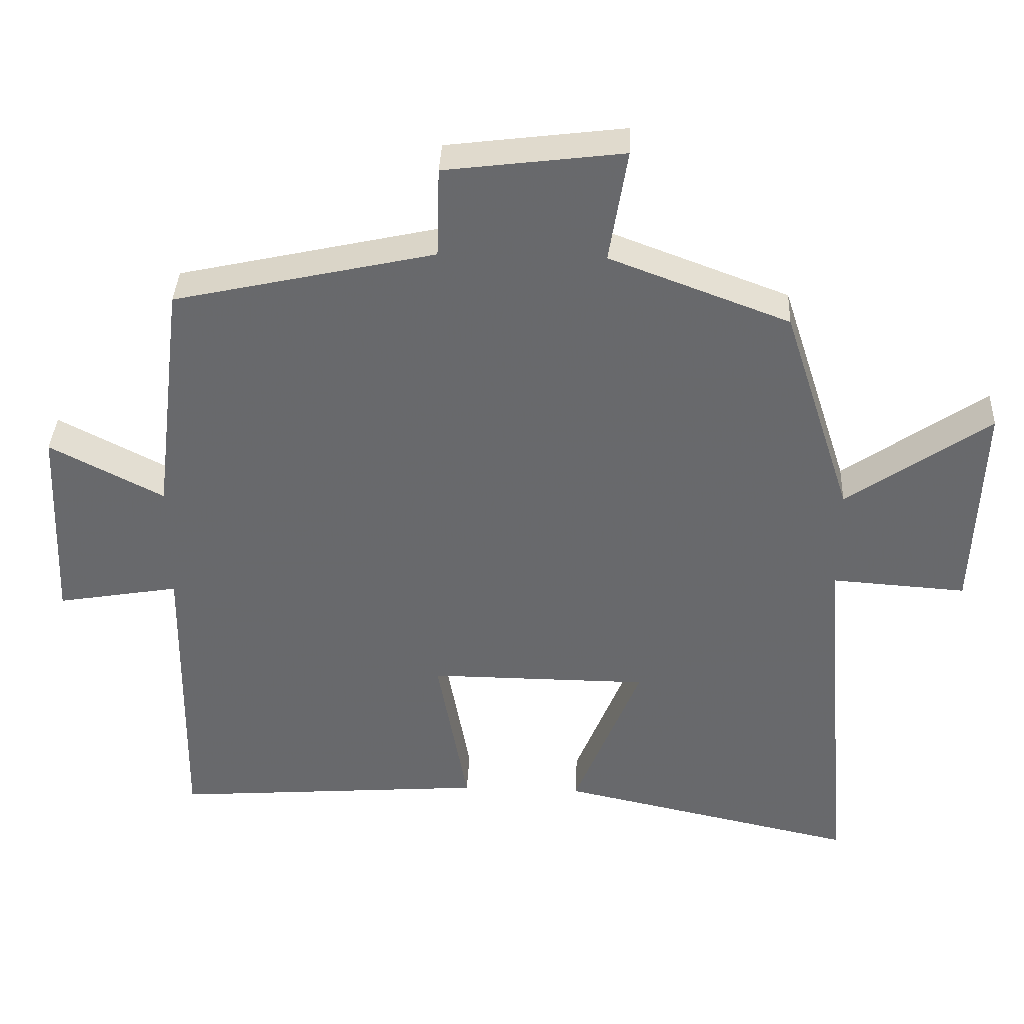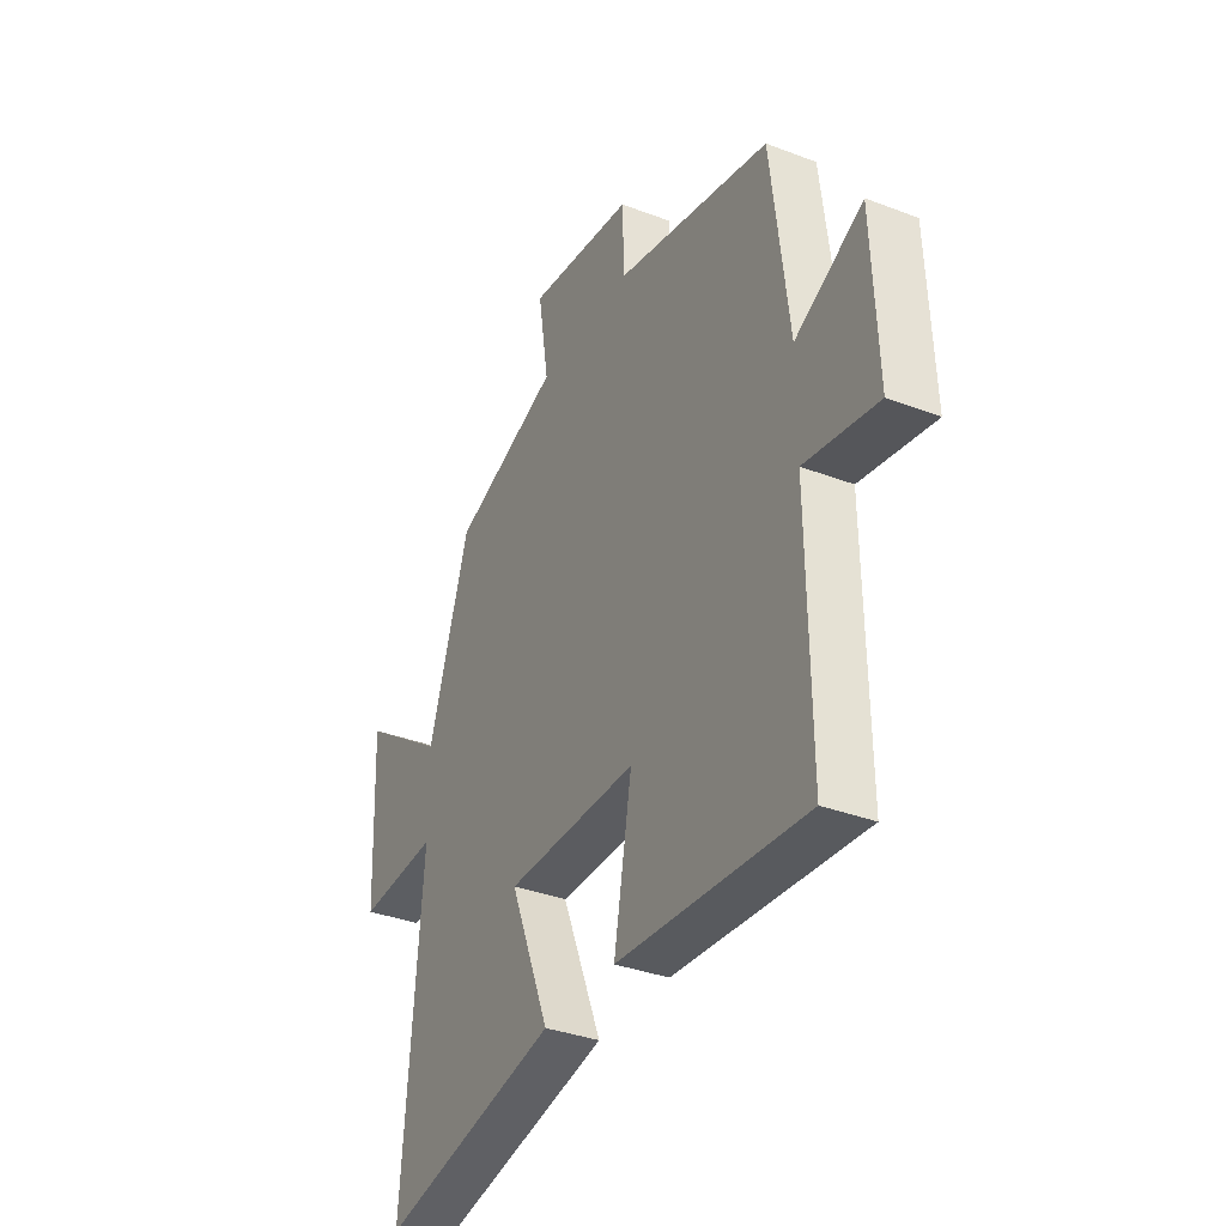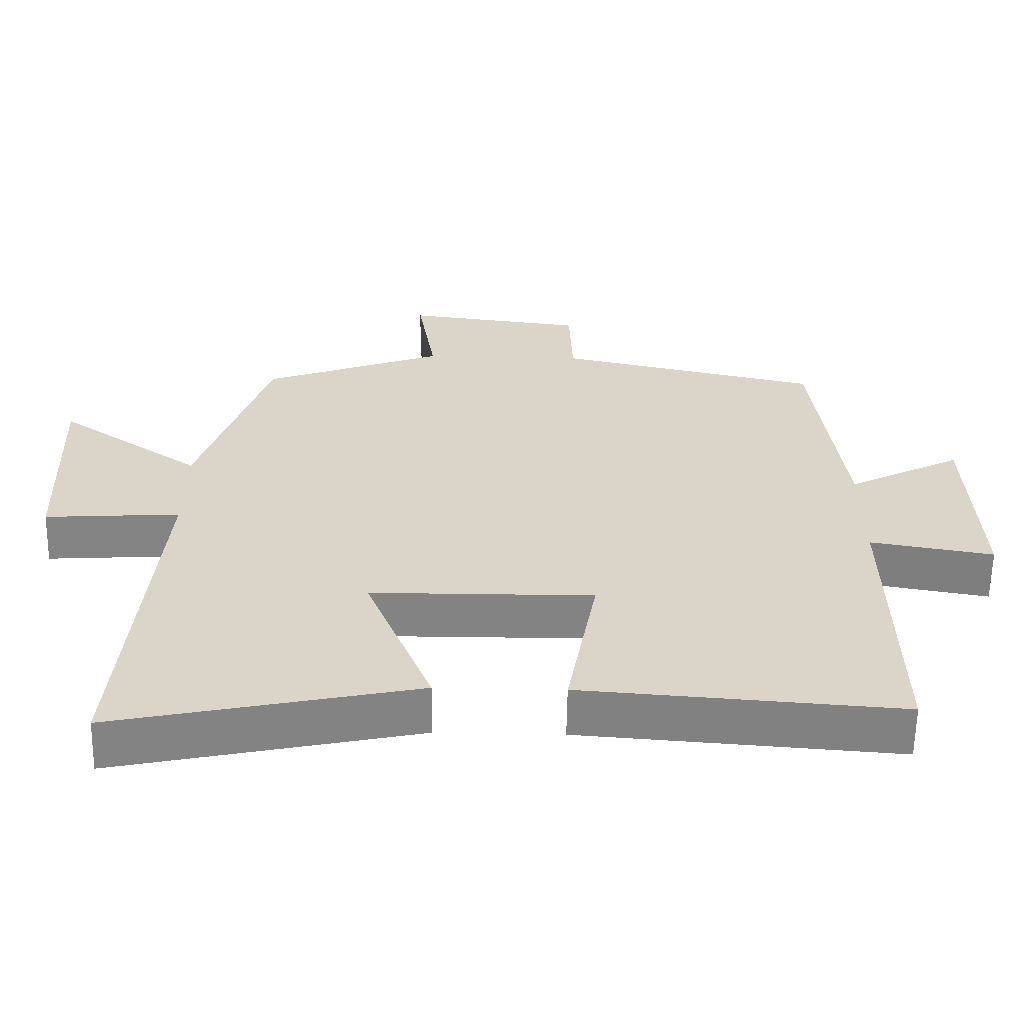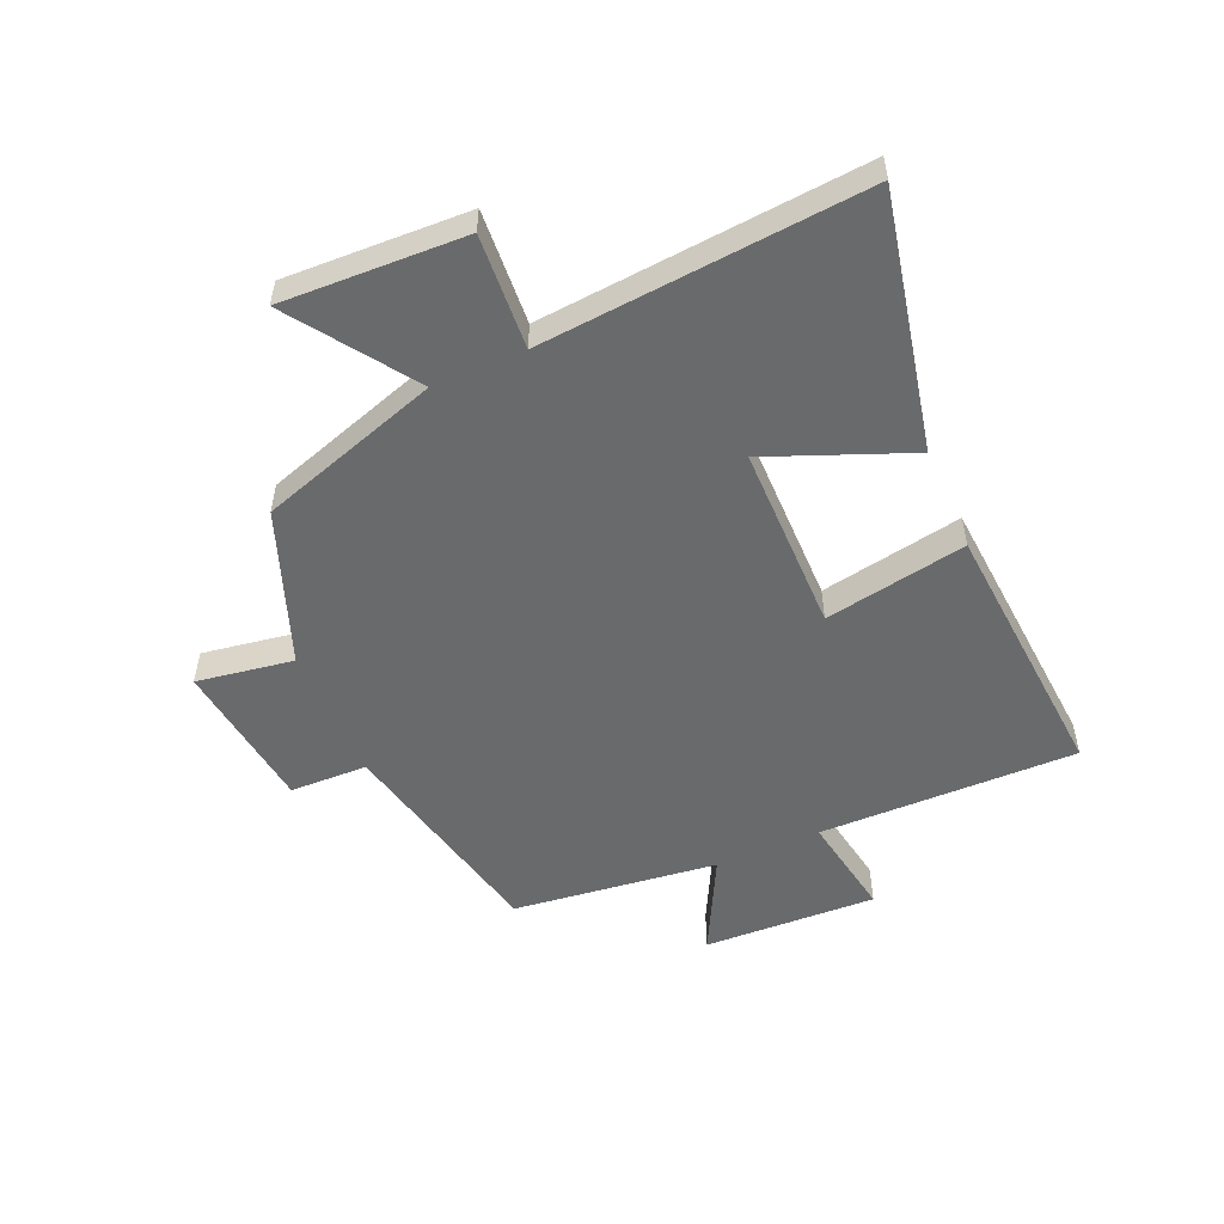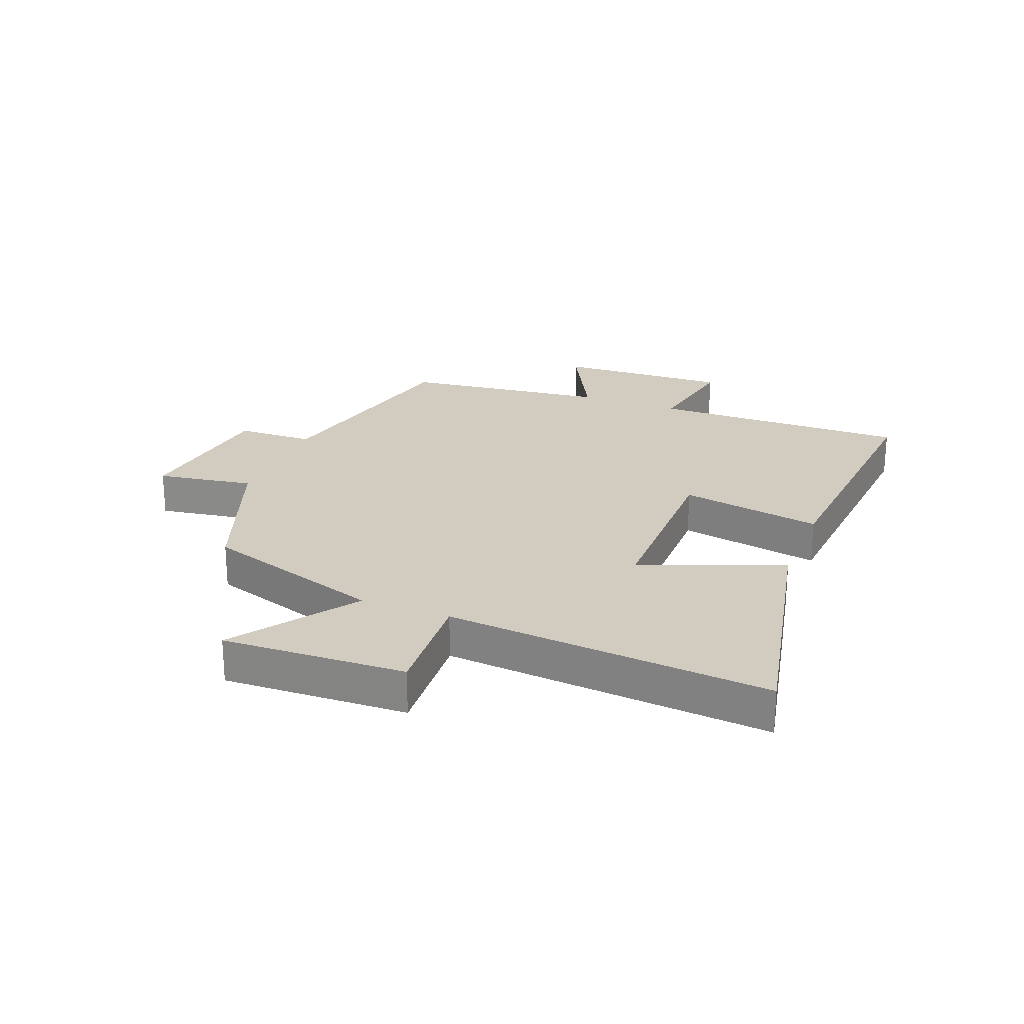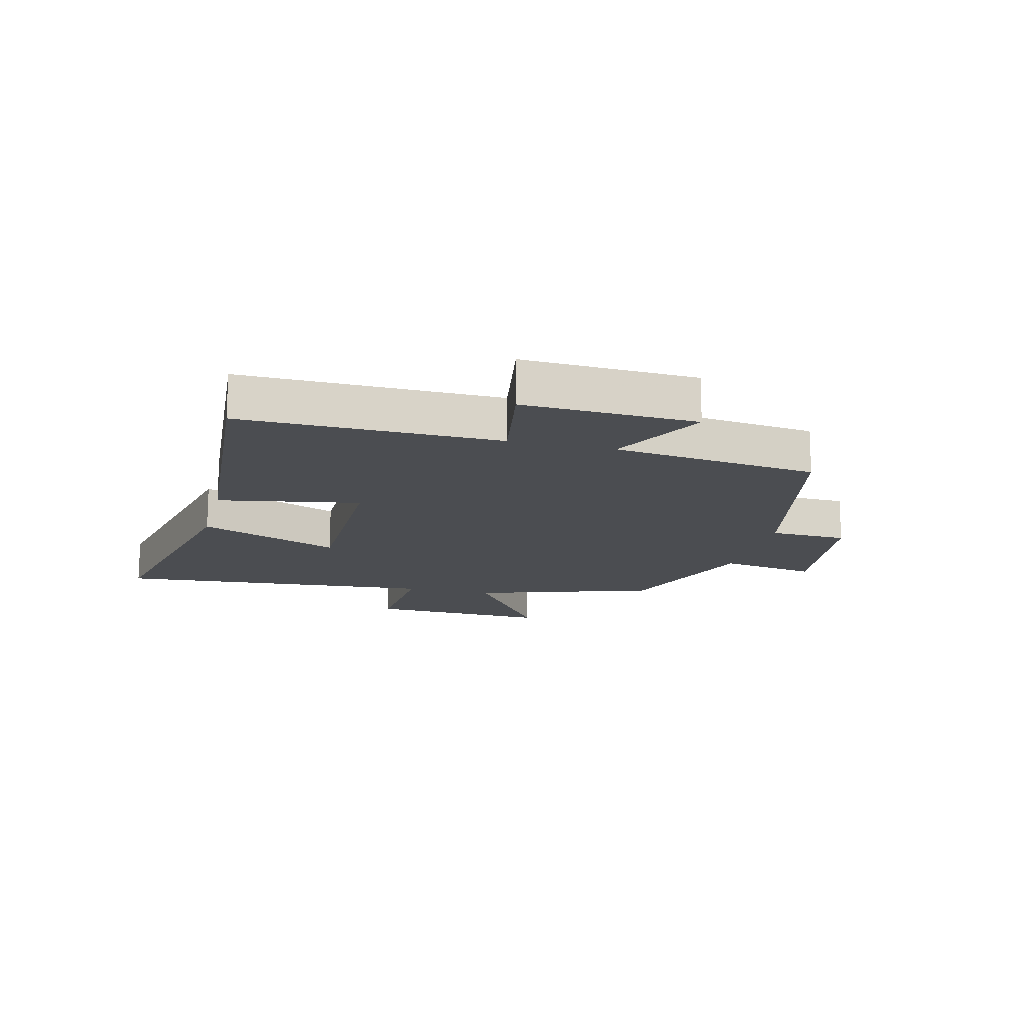
<metadata>
{"format":"obj","ext":"obj","renderer":"f3d","projection":"perspective","resolution":1024,"background":"white","views":[{"elev":37.1,"azim":2.5,"up":"+Z"},{"elev":-34.9,"azim":-117.0,"up":"+Z"},{"elev":-61.0,"azim":179.0,"up":"+Z"},{"elev":-52.9,"azim":113.6,"up":"+Y"},{"elev":24.0,"azim":111.6,"up":"+Y"},{"elev":-15.6,"azim":-104.1,"up":"+Y"}]}
</metadata>
<code>
v -0.506 0.07 -0.534
v -0.5 0.07 -0.102
v -0.674 0.07 -0.132
v -0.662 0.07 0.158
v -0.5 0.07 0.074
v -0.458 0.07 0.417
v -0.086 0.07 0.5
v -0.082 0.07 0.63
v 0.172 0.07 0.662
v 0.146 0.07 0.5
v 0.402 0.07 0.404
v 0.5 0.07 0.101
v 0.703 0.07 0.242
v 0.691 0.07 -0.064
v 0.5 0.07 -0.051
v 0.545 0.07 -0.592
v 0.119 0.07 -0.5
v 0.214 0.07 -0.264
v -0.1 0.07 -0.262
v -0.057 0.07 -0.5
v -0.506 0 -0.534
v -0.5 0 -0.102
v -0.674 0 -0.132
v -0.662 0 0.158
v -0.5 0 0.074
v -0.458 0 0.417
v -0.086 0 0.5
v -0.082 0 0.63
v 0.172 0 0.662
v 0.146 0 0.5
v 0.402 0 0.404
v 0.5 0 0.101
v 0.703 0 0.242
v 0.691 0 -0.064
v 0.5 0 -0.051
v 0.545 0 -0.592
v 0.119 0 -0.5
v 0.214 0 -0.264
v -0.1 0 -0.262
v -0.057 0 -0.5
f 19 20 1 2
f 18 19 2
f 15 16 17 18
f 15 18 2
f 12 13 14 15
f 12 15 2
f 11 12 2
f 10 11 2
f 7 8 9 10
f 7 10 2
f 6 7 2
f 5 6 2
f 2 3 4 5
f 22 21 40 39
f 22 39 38
f 38 37 36 35
f 22 38 35
f 35 34 33 32
f 22 35 32
f 22 32 31
f 22 31 30
f 30 29 28 27
f 22 30 27
f 22 27 26
f 22 26 25
f 25 24 23 22
f 1 21 22 2
f 2 22 23 3
f 3 23 24 4
f 4 24 25 5
f 5 25 26 6
f 6 26 27 7
f 7 27 28 8
f 8 28 29 9
f 9 29 30 10
f 10 30 31 11
f 11 31 32 12
f 12 32 33 13
f 13 33 34 14
f 14 34 35 15
f 15 35 36 16
f 16 36 37 17
f 17 37 38 18
f 18 38 39 19
f 19 39 40 20
f 20 40 21 1

</code>
